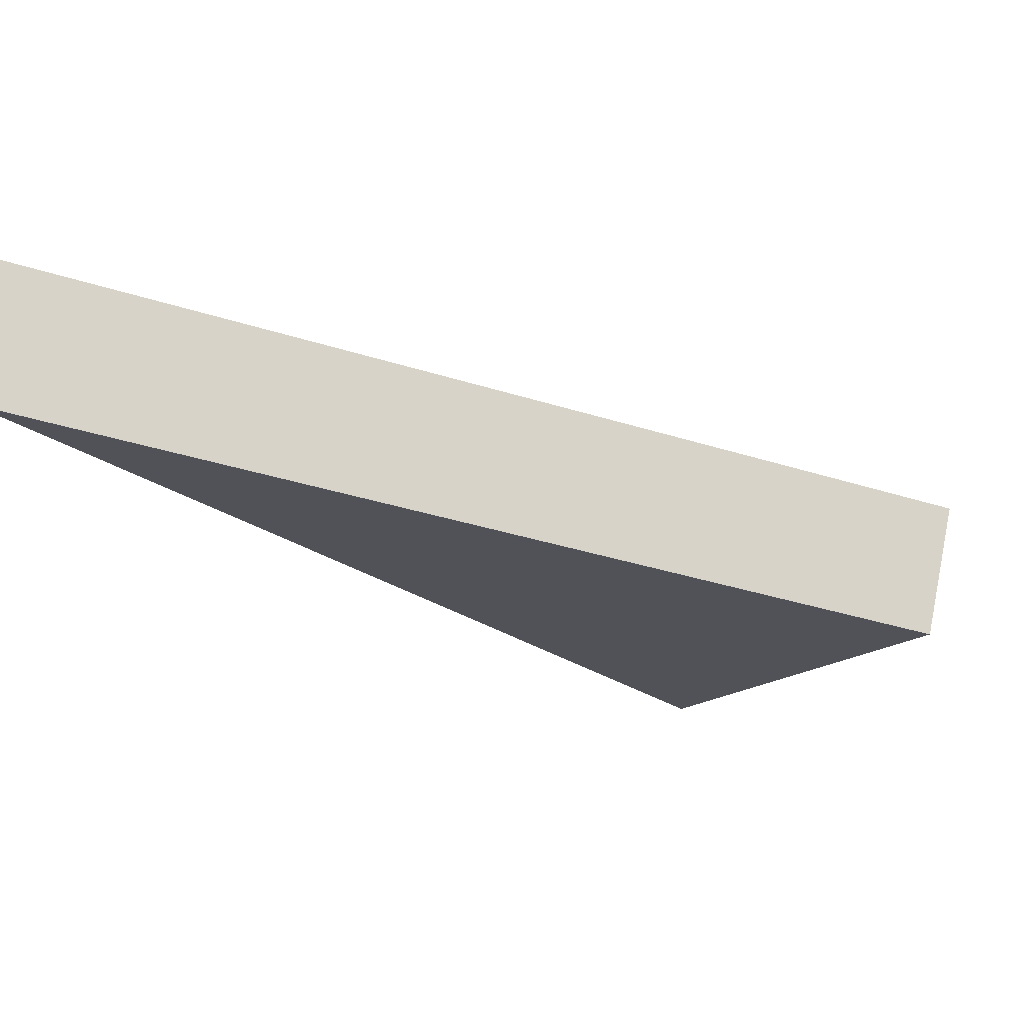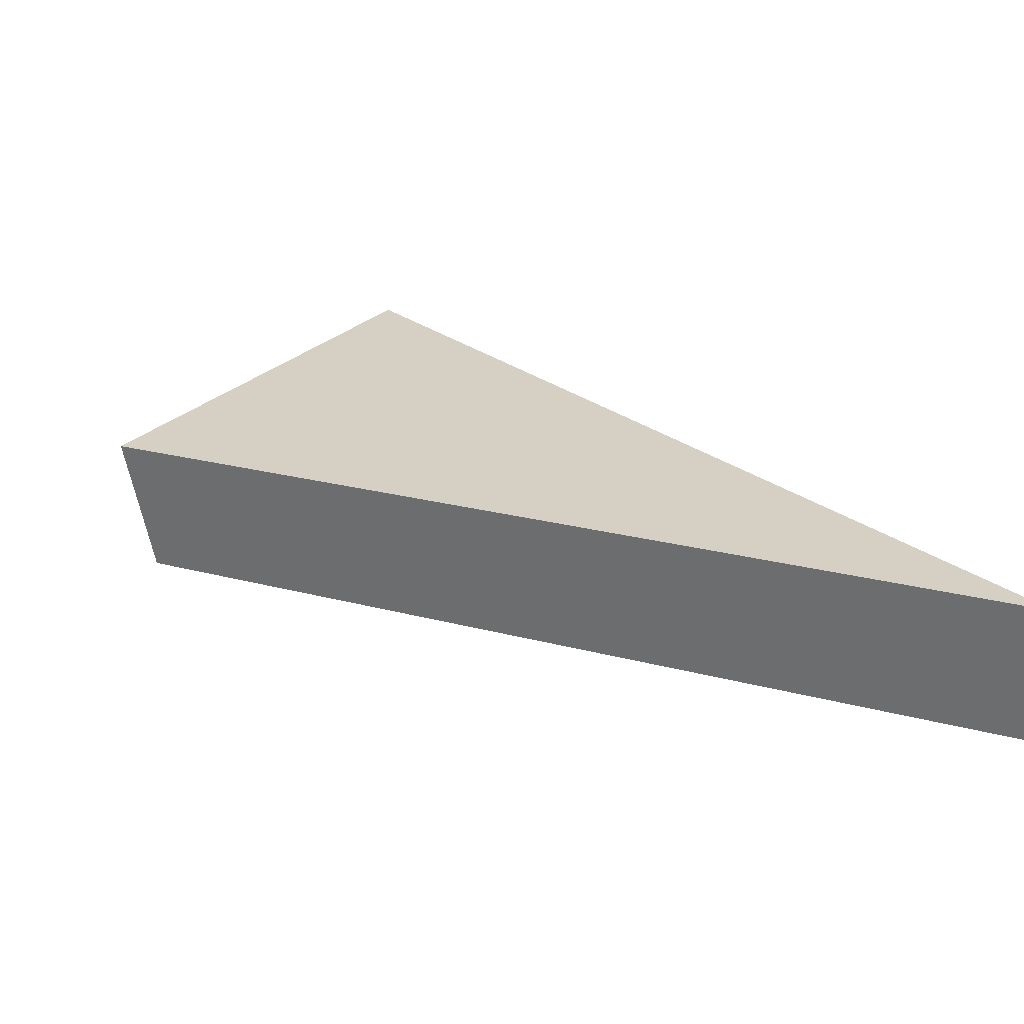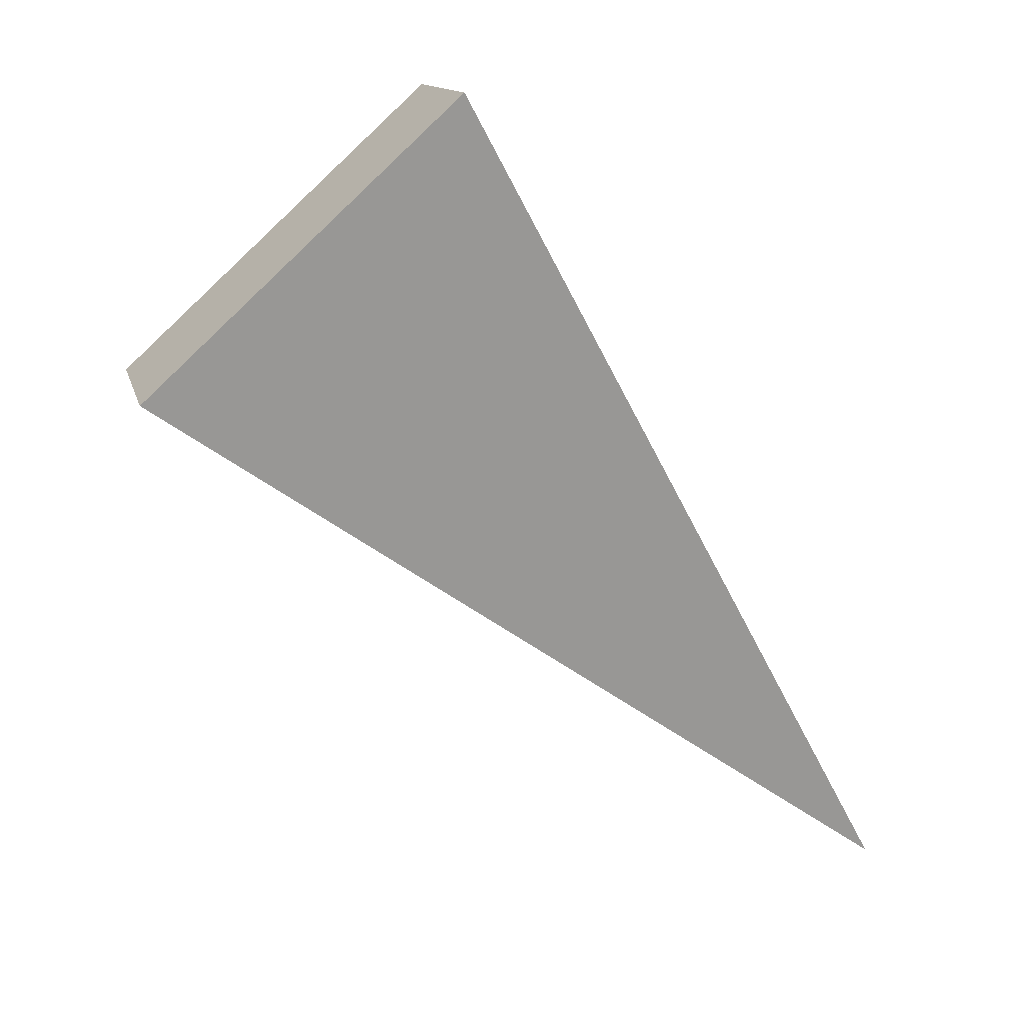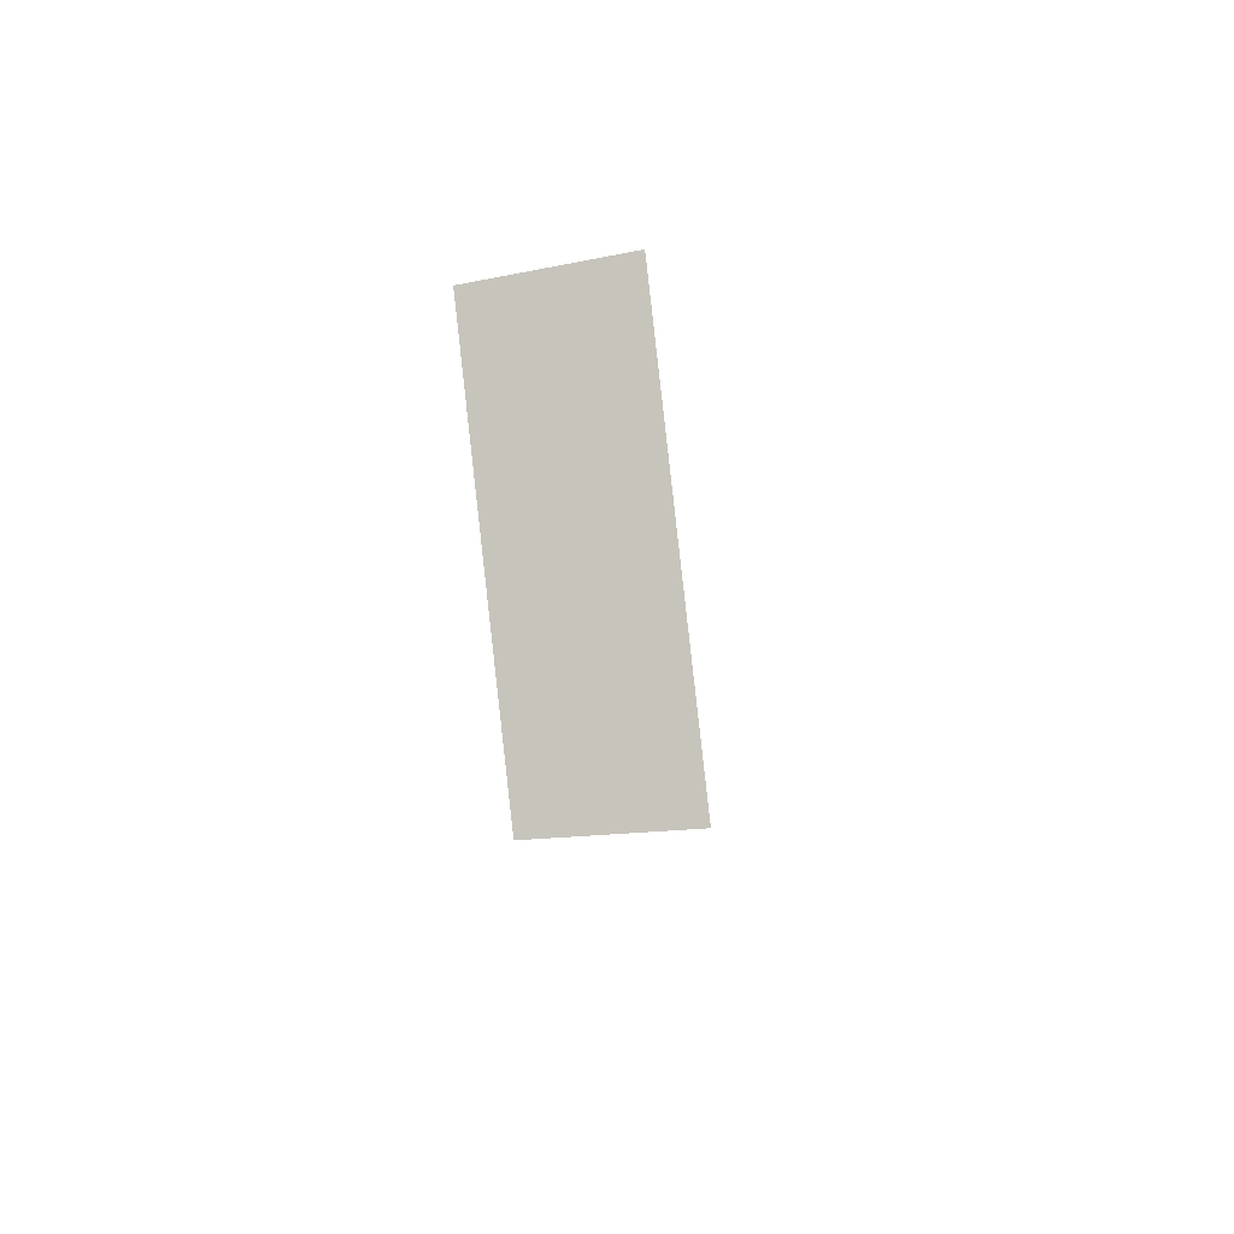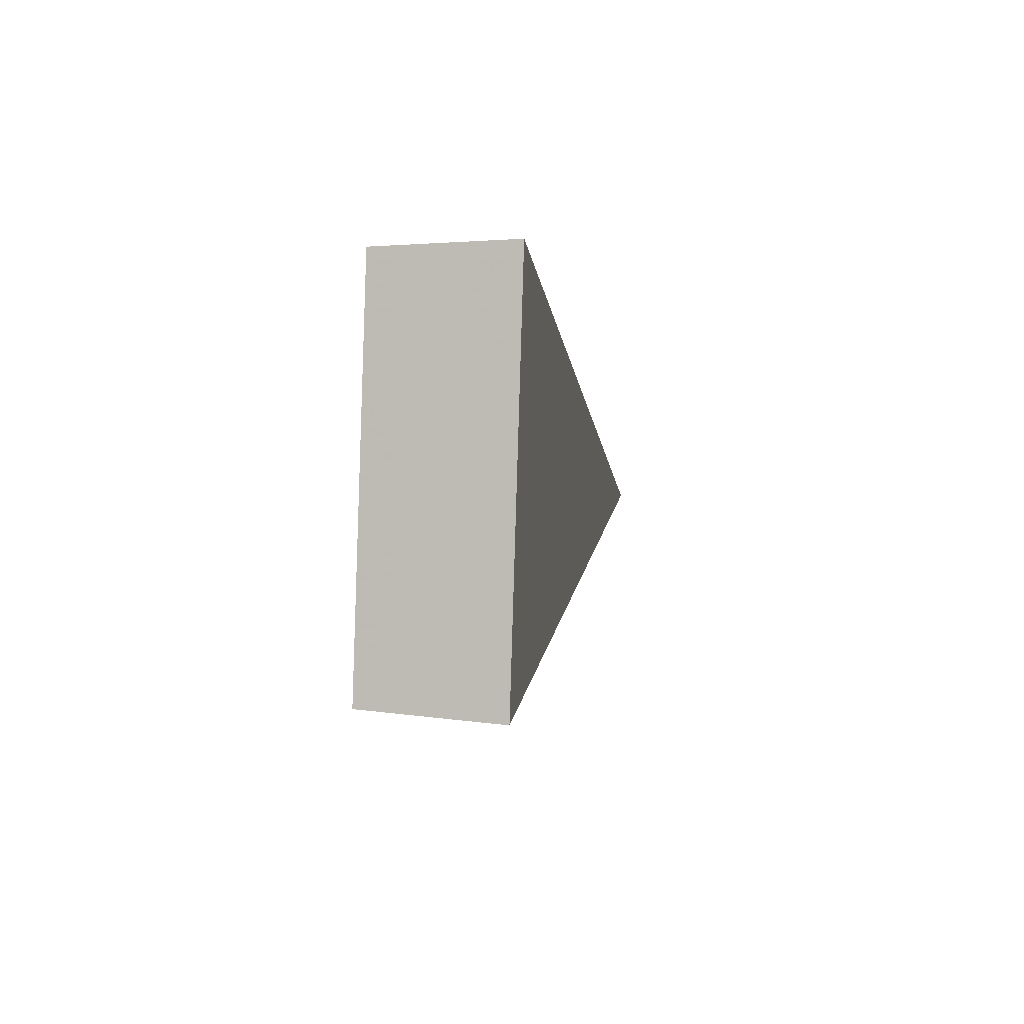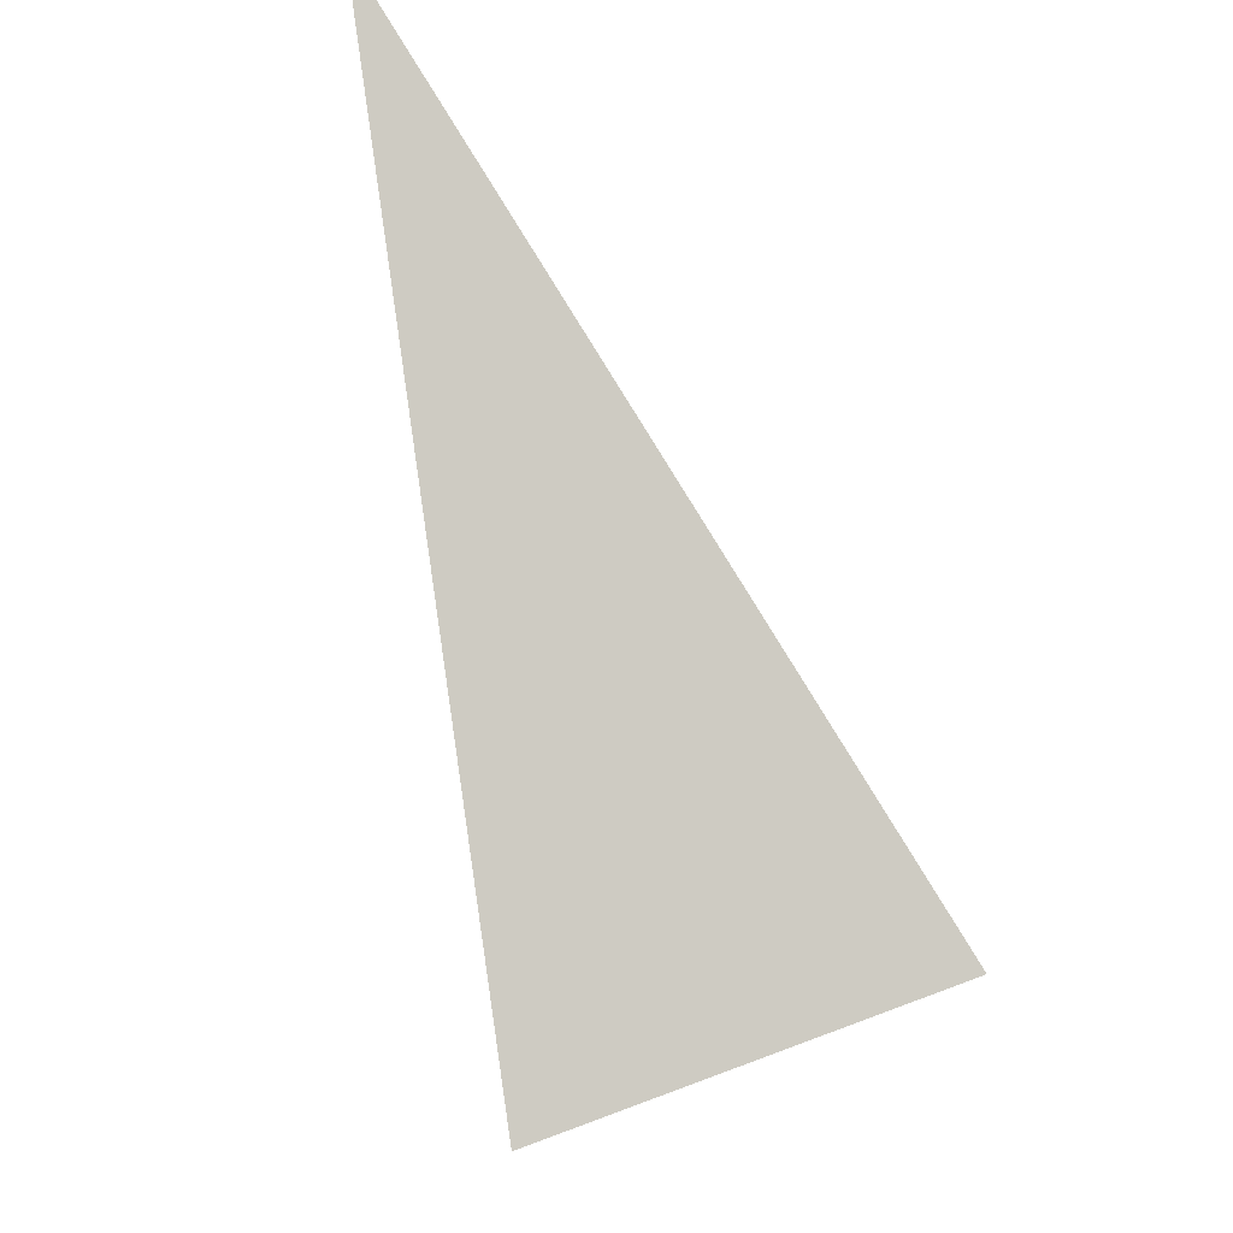
<metadata>
{"format":"obj","ext":"obj","renderer":"f3d","projection":"perspective","resolution":1024,"background":"white","views":[{"elev":-18.0,"azim":-86.6,"up":"+Y"},{"elev":32.0,"azim":168.1,"up":"+Y"},{"elev":26.6,"azim":155.3,"up":"+Z"},{"elev":47.9,"azim":81.9,"up":"+Z"},{"elev":52.1,"azim":92.2,"up":"+Z"},{"elev":79.6,"azim":17.7,"up":"+Y"}]}
</metadata>
<code>
v 2.133 0.1229 2.708
v 2.128 0.1229 2.711
v 2.123 0.1243 2.699
v 2.123 0.1262 2.699
v 2.123 0.1243 2.699
v 2.128 0.1229 2.711
v 2.129 0.1247 2.711
v 2.129 0.1247 2.711
v 2.128 0.1229 2.711
v 2.133 0.1229 2.708
v 2.133 0.1247 2.708
v 2.133 0.1247 2.708
v 2.133 0.1229 2.708
v 2.123 0.1243 2.699
v 2.123 0.1262 2.699
v 2.123 0.1262 2.699
v 2.129 0.1247 2.711
v 2.133 0.1247 2.708
f 1 2 3
f 4 5 6
f 4 6 7
f 8 9 10
f 8 10 11
f 12 13 14
f 12 14 15
f 16 17 18

</code>
